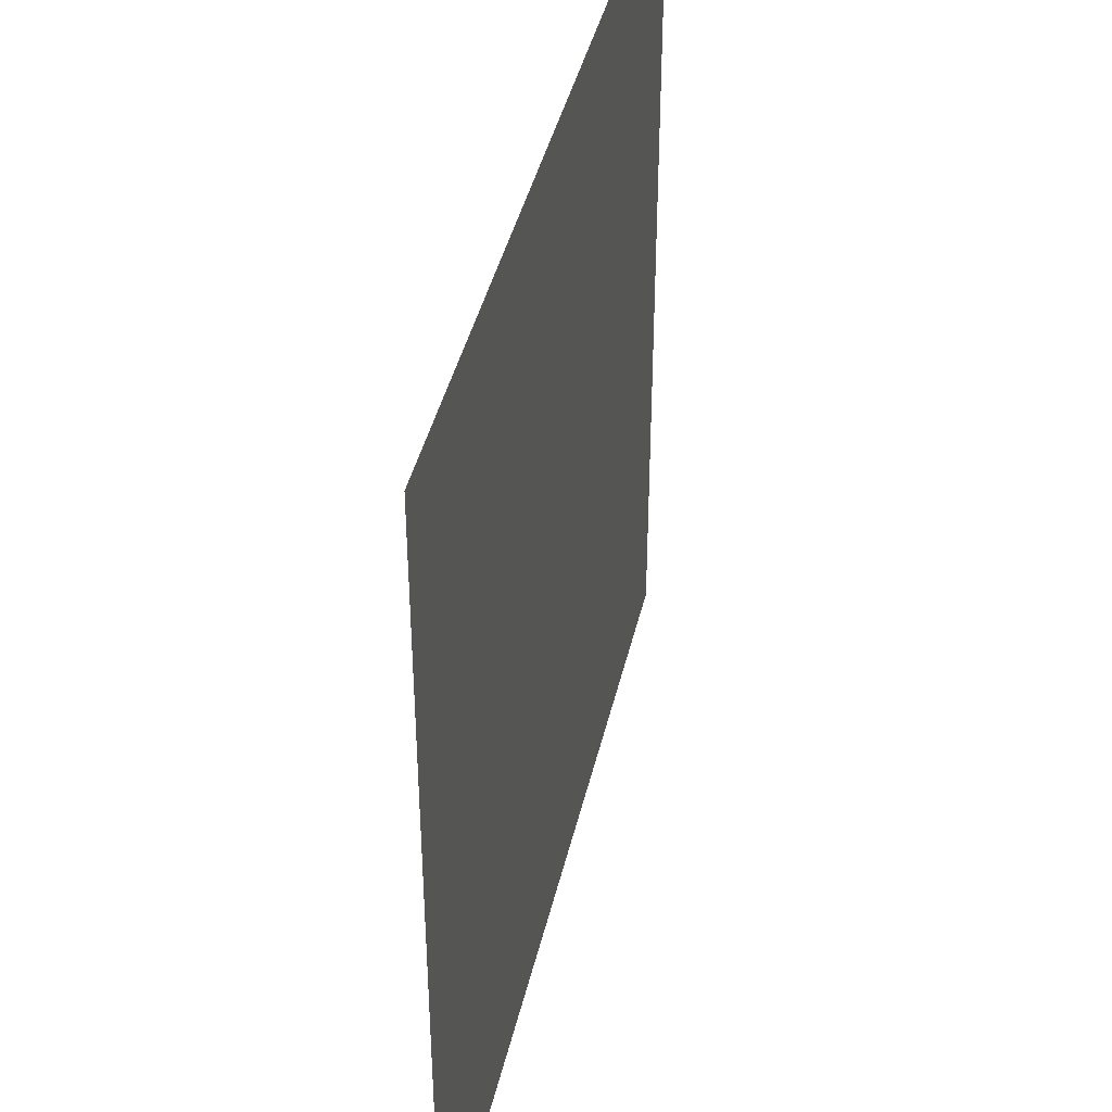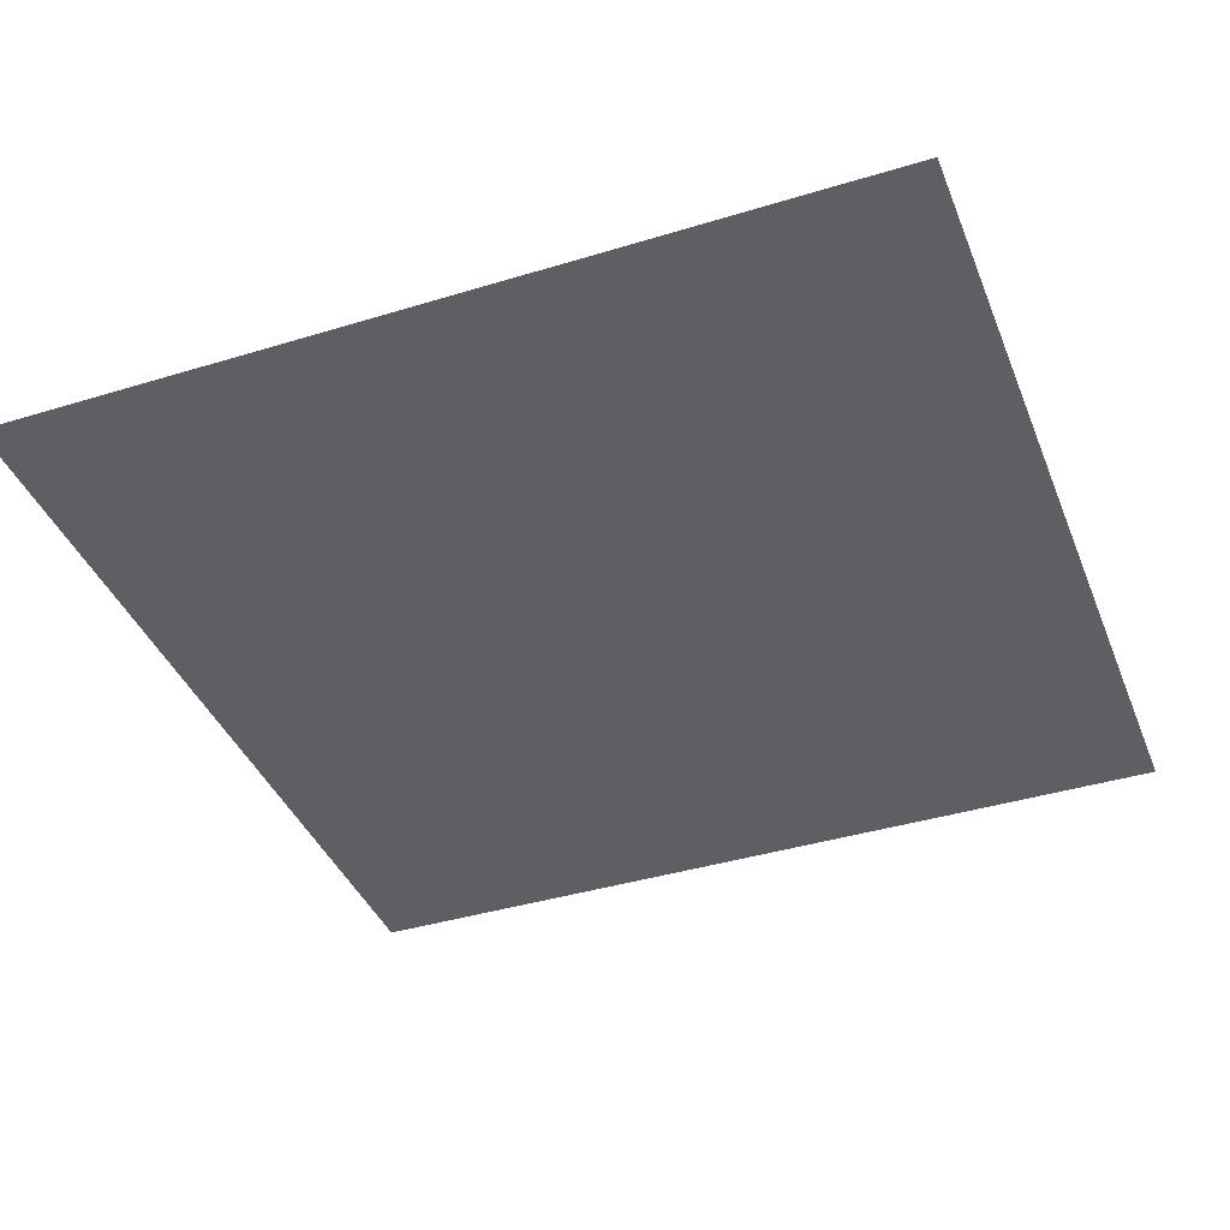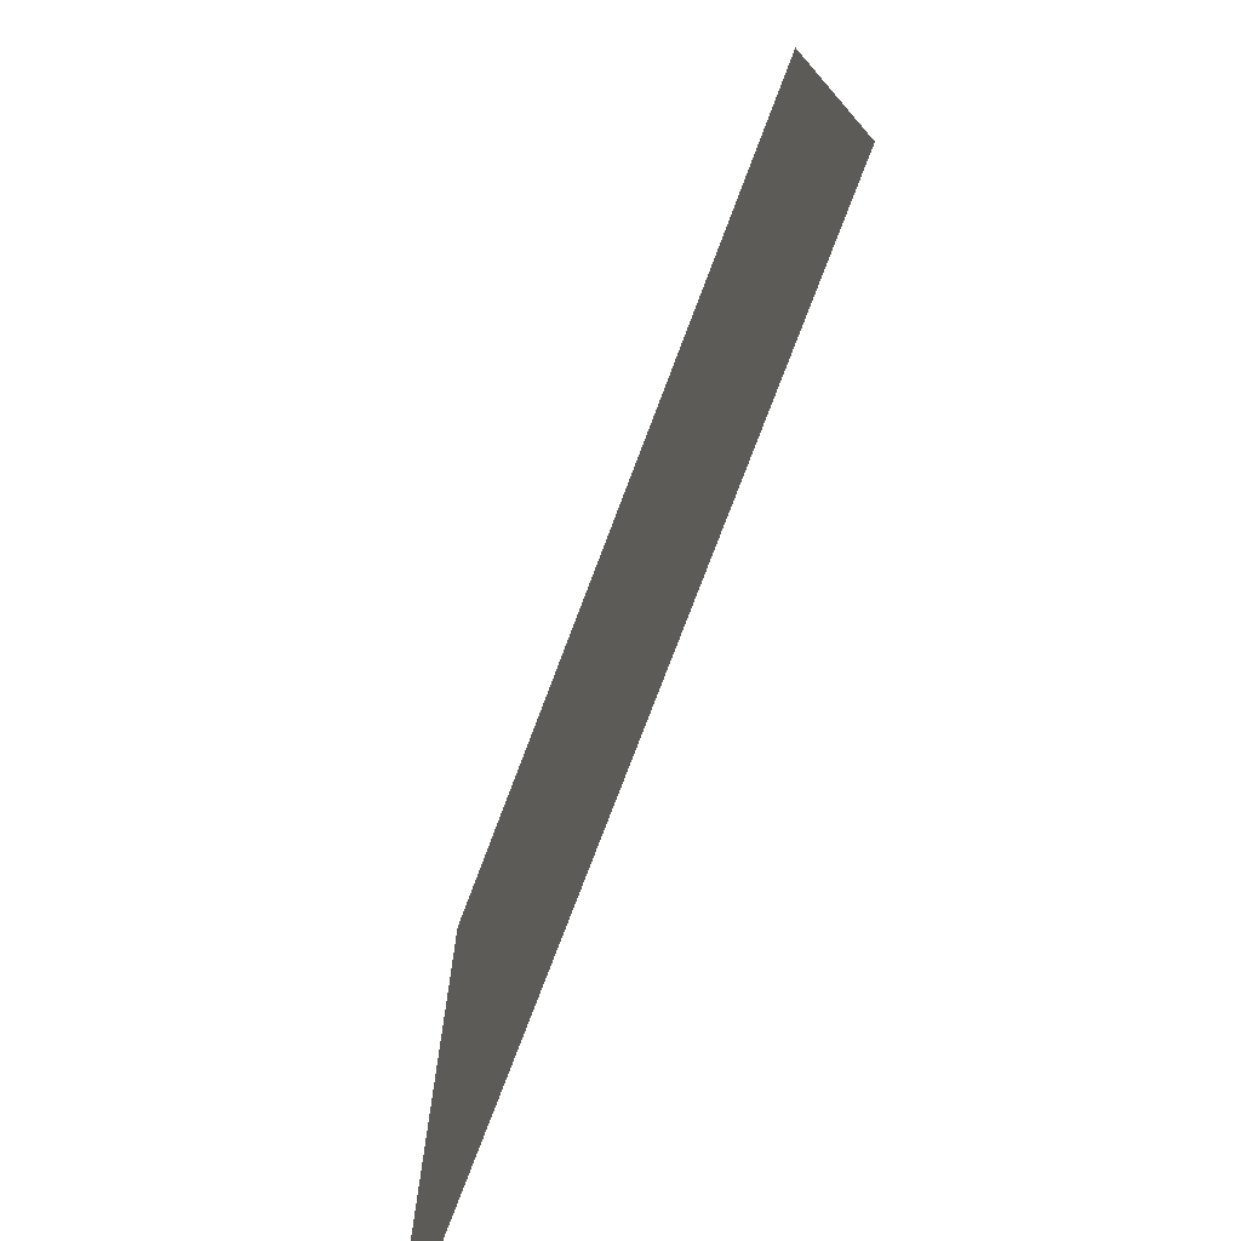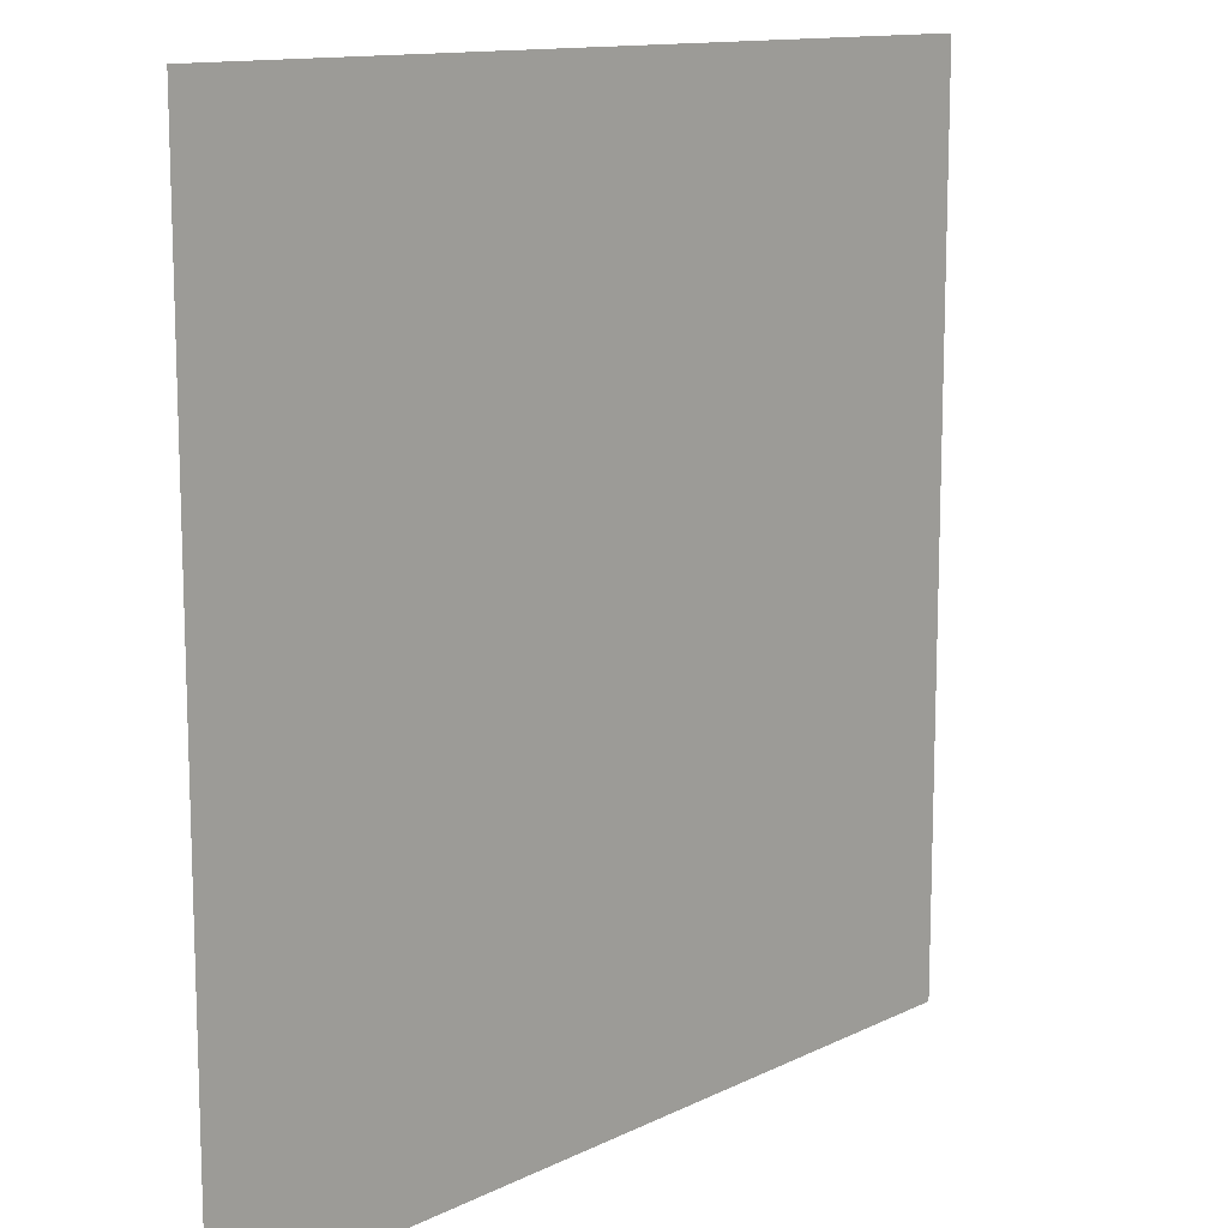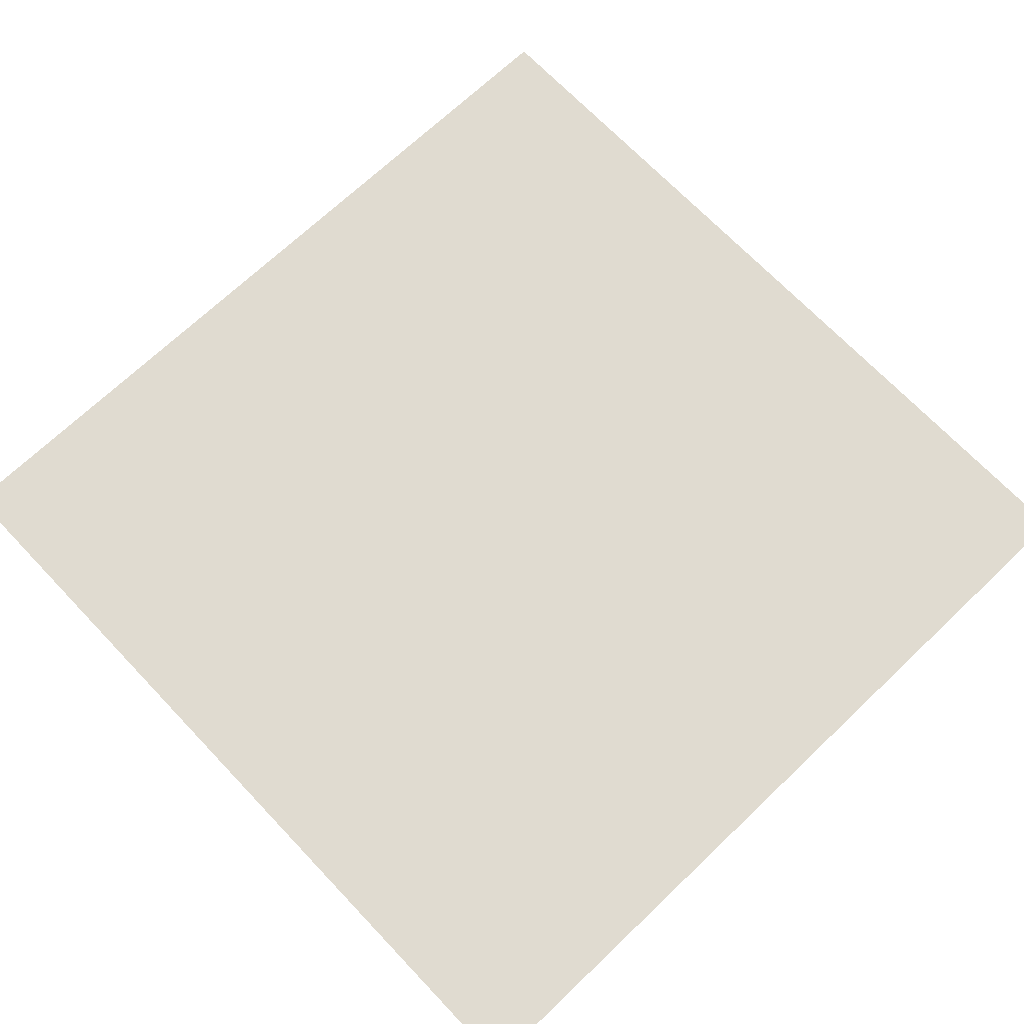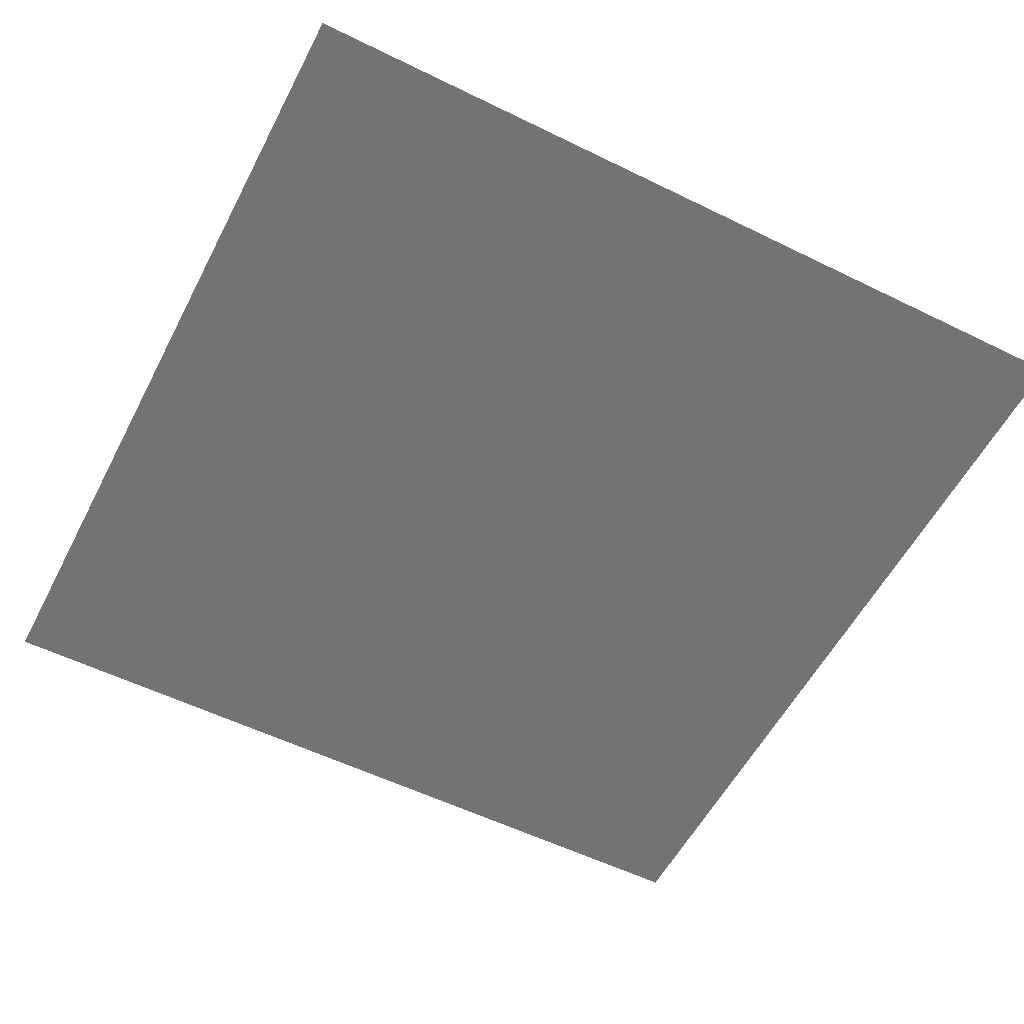
<metadata>
{"format":"obj","ext":"obj","renderer":"f3d","projection":"perspective","resolution":1024,"background":"white","views":[{"elev":41.8,"azim":-77.1,"up":"+Y"},{"elev":-39.9,"azim":-69.3,"up":"+Z"},{"elev":-75.8,"azim":69.4,"up":"+Y"},{"elev":12.5,"azim":131.4,"up":"+Y"},{"elev":69.9,"azim":-43.6,"up":"+Z"},{"elev":-56.0,"azim":152.8,"up":"+Z"}]}
</metadata>
<code>
v -0.5 0.2031 0
v -0.5 0.5 0
v 0.03125 0.5 0
v -0.2969 -0.3281 0
v 0.03125 -0.4062 0
v 0.5 0.5 0
v 0.3047 -0.3359 0
v 0.5 -0.01562 0
v -0.3984 0.3516 0
v -0.2969 0.3438 0
v -0.1328 0.2266 0
v -0.1953 0.1484 0
v 0.1172 0.1875 0
v 0.1328 0.07812 0
v 0.3125 0.2422 0
v 0.3828 0.2188 0
v -0.5 -0.5 0
v 0.5 -0.5 0
v -0.2578 -0.5 0
v -0.3828 -0.5 0
v -0.4062 -0.02344 0
v -0.3203 -0.07812 0
v 0.4844 -0.5 0
v 0.3906 -0.5 0
v 0.3828 -0.2734 0
v 0.4766 -0.2344 0
v 0.3516 0.3125 0
v 0.4062 0.2266 0
f 1 2 3
f 1 3 4
f 4 3 5
f 5 3 6
f 5 6 7
f 7 6 8
f 19 20 21
f 19 21 22
f 23 24 25
f 23 25 26
f 26 25 27
f 26 27 28
f 9 10 11
f 9 11 12
f 12 11 13
f 12 13 14
f 14 13 15
f 14 15 16
f 17 2 6
f 17 6 18

</code>
